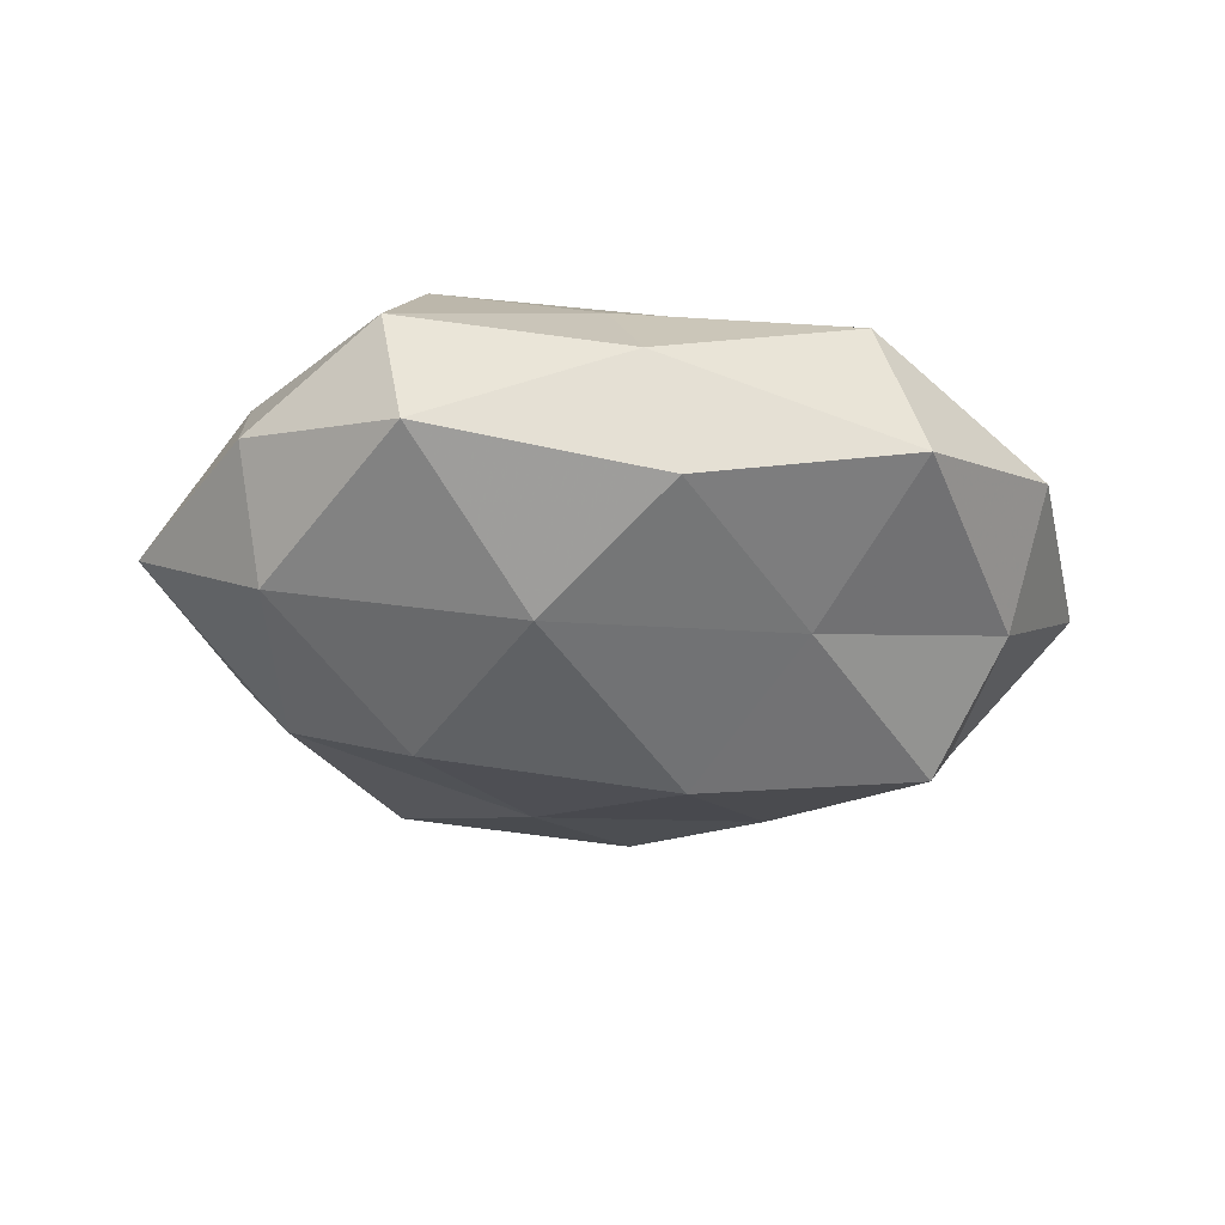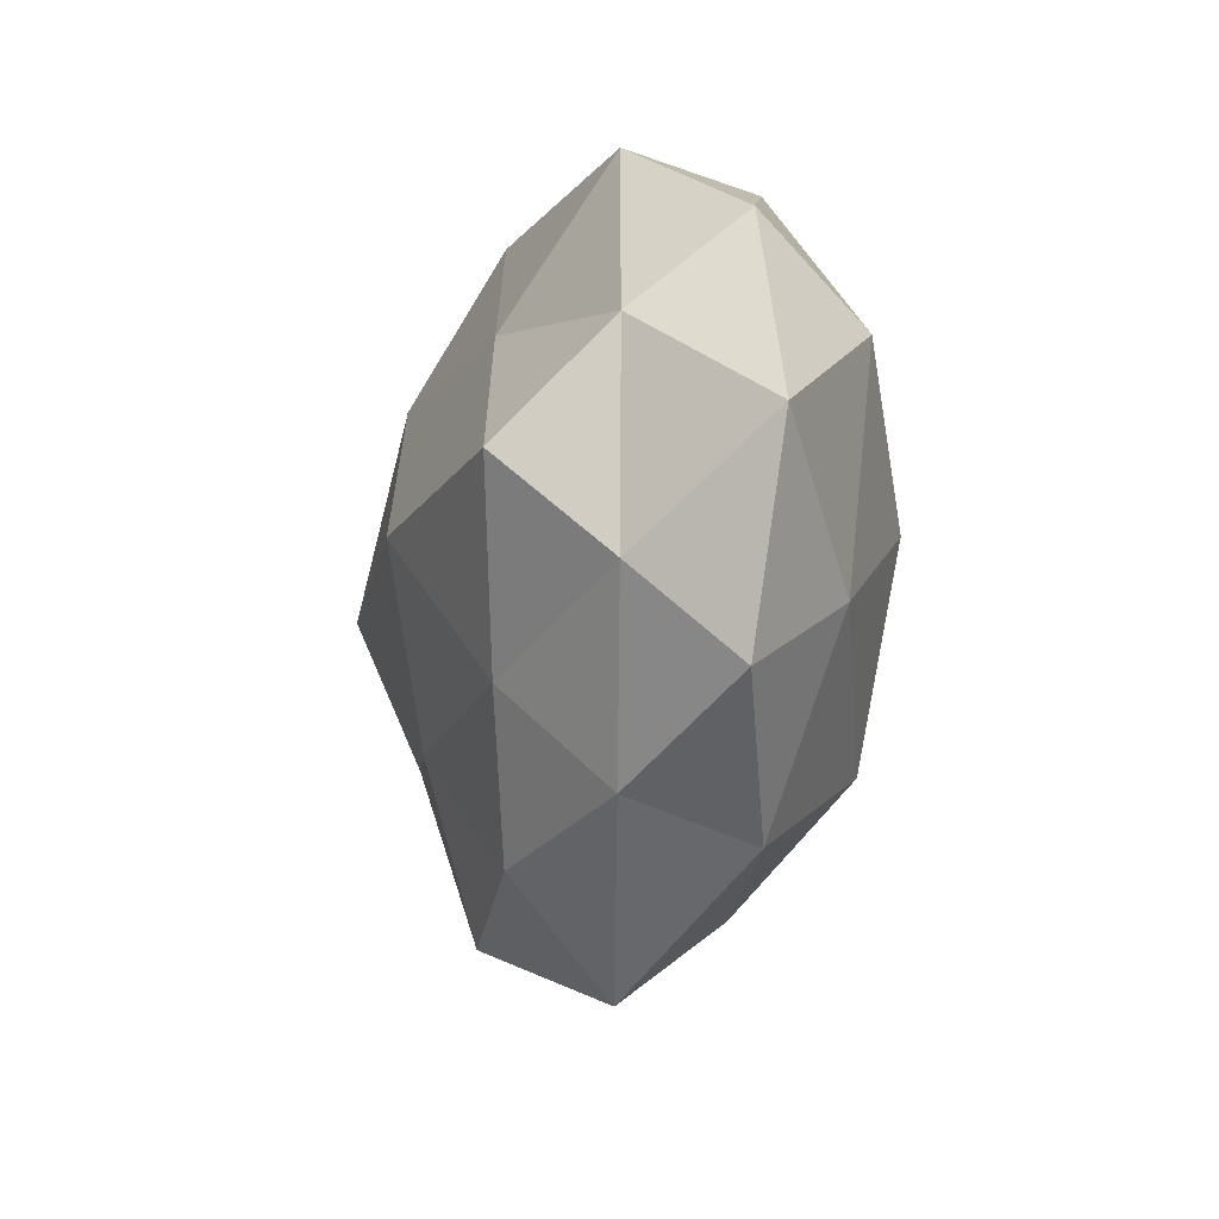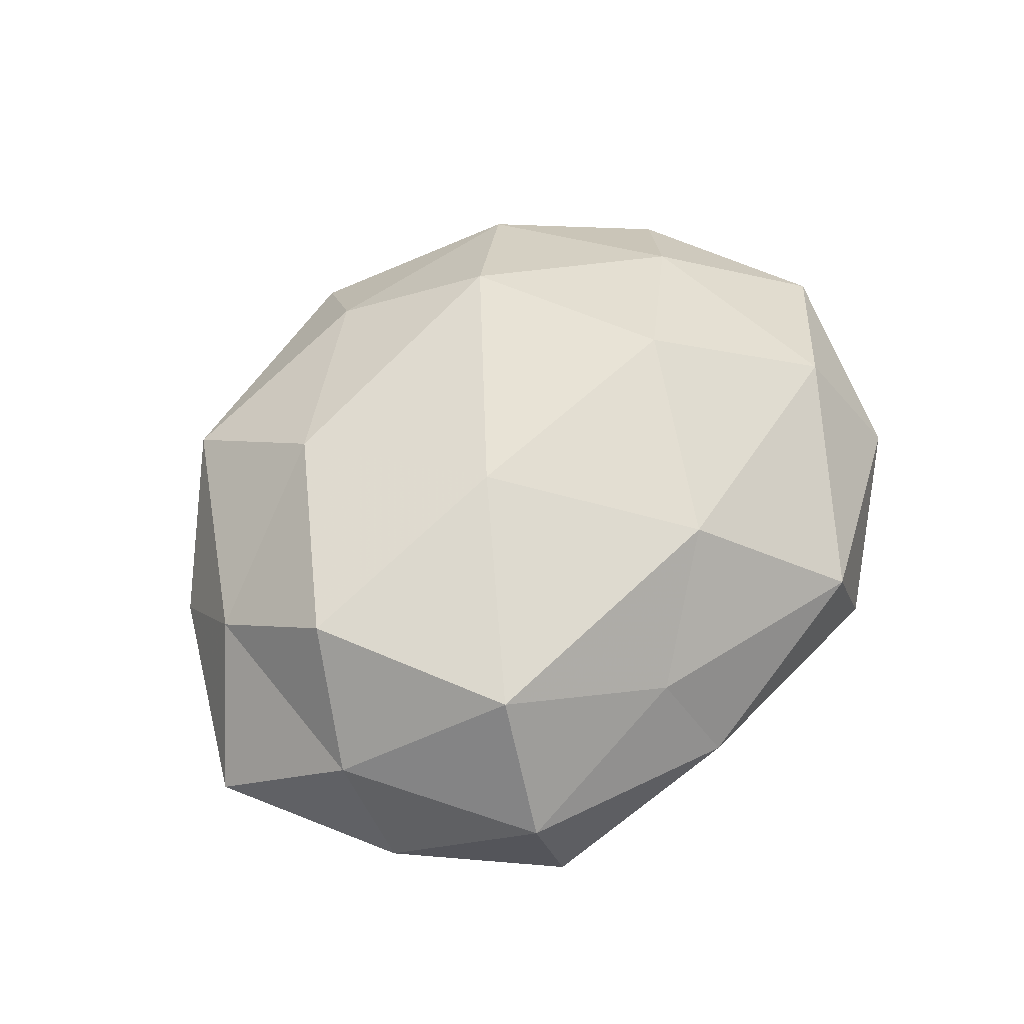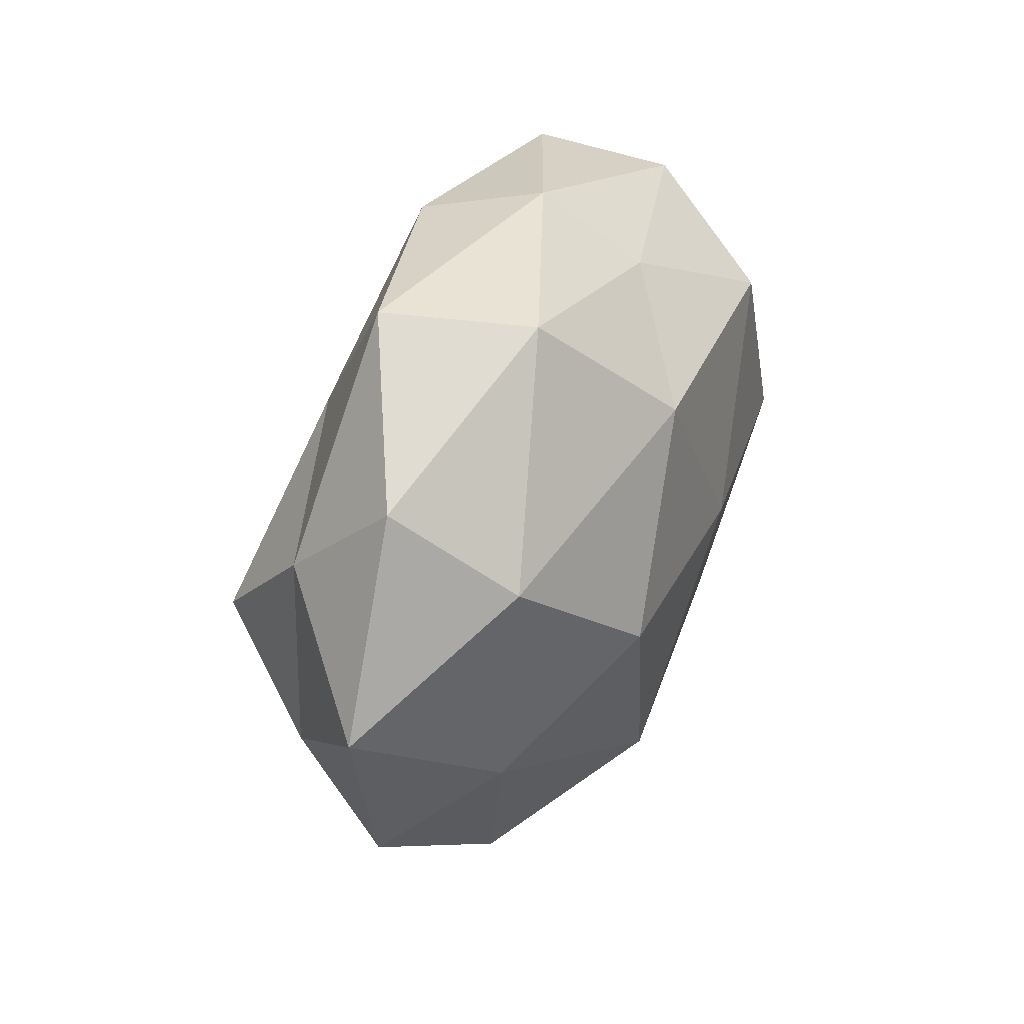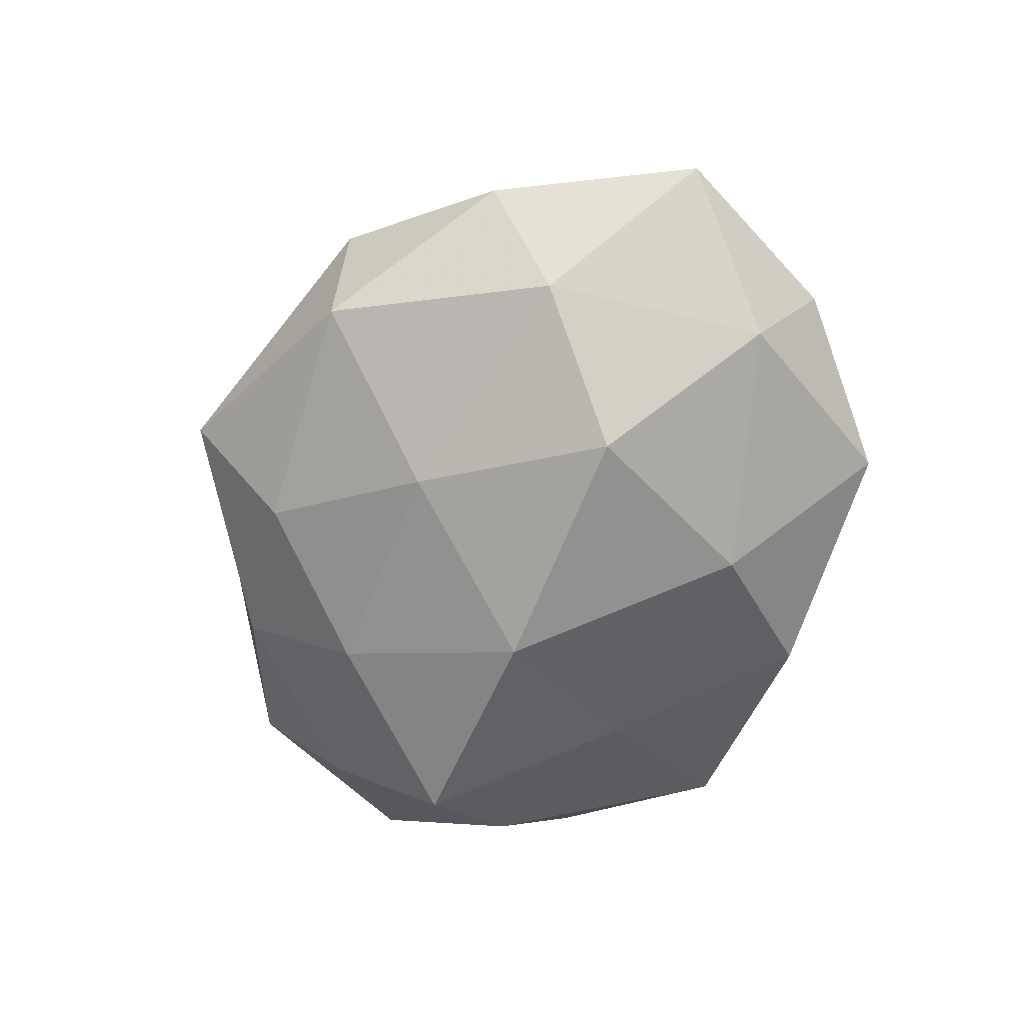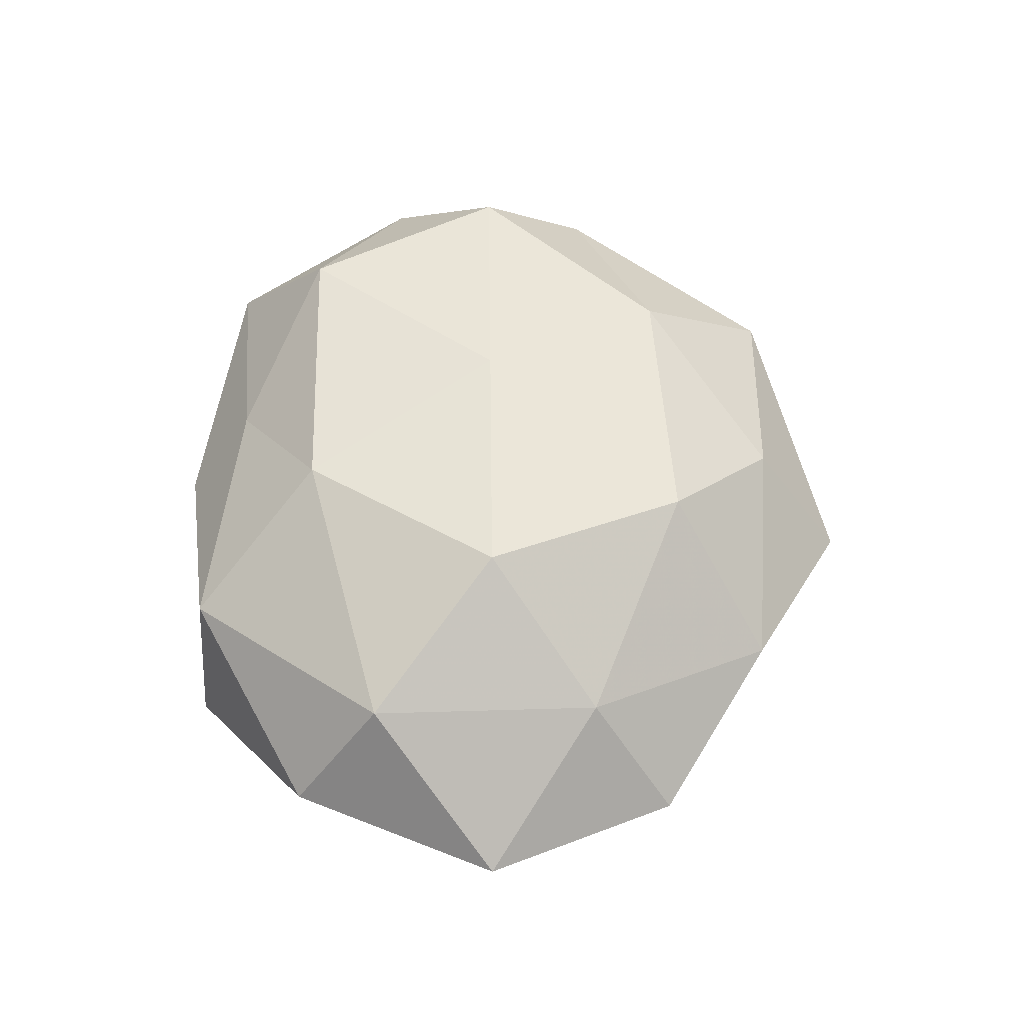
<metadata>
{"format":"obj","ext":"obj","renderer":"f3d","projection":"perspective","resolution":1024,"background":"white","views":[{"elev":-35.2,"azim":169.7,"up":"+Z"},{"elev":-16.5,"azim":-104.7,"up":"+Y"},{"elev":66.0,"azim":136.0,"up":"+Z"},{"elev":34.7,"azim":-68.3,"up":"+Y"},{"elev":-66.5,"azim":66.0,"up":"+Z"},{"elev":57.3,"azim":-92.0,"up":"+Z"}]}
</metadata>
<code>
v 0.02734 0.02349 0.02342
v -0.006594 -0.05147 -0.002506
v -0.0593 0.0007709 0.001256
v -0.0231 -0.01998 -0.02023
v -0.01906 0.02134 -0.01958
v -0.02492 -0.000374 0.02586
v 0.004754 0.04368 0.0008851
v 0.0335 0.03595 0.008141
v 0.01355 0.02375 -0.02351
v -0.02839 0.04166 -0.00754
v -0.04608 -0.01245 -0.01232
v 0.03842 -0.01558 -0.01642
v 0.04699 0.01192 0.01144
v 0.02686 -0.04195 0.006039
v 0.02406 -0.0006658 -0.02743
v -0.03019 -0.03782 0.00739
v 0.04426 -0.02653 -0.00316
v 0.03083 0.03888 -0.009224
v 0.03814 -0.001758 0.02375
v 0.007161 -0.001107 0.02671
v -0.04771 0.0269 0.001914
v -0.04995 -0.02382 -1.649e-05
v 0.02015 -0.02489 0.02037
v 0.04449 -0.01562 0.01066
v -0.03876 0.0007056 -0.02486
v -0.008964 0.02396 0.02428
v 0.02153 -0.0412 -0.01217
v -0.01535 -0.02612 0.02337
v 0.00666 -0.02132 -0.02191
v -0.008743 -0.03736 -0.01557
v 0.000181 0.04094 -0.01424
v -0.0428 0.01583 0.01639
v -0.04145 -0.01375 0.01352
v -0.001188 -0.04041 0.01235
v -0.04541 0.01455 -0.01201
v -0.02274 0.04048 0.01088
v -0.03084 -0.03303 -0.008562
v 0.0586 -0.001817 -0.002647
v 0.04391 0.01384 -0.01611
v 0.007347 0.03469 0.01353
v -0.008602 9.948e-05 -0.02954
v 0.04801 0.02236 -0.001351
f 13 8 1
f 7 8 18
f 19 13 1
f 1 20 19
f 3 11 22
f 23 19 20
f 17 24 14
f 24 13 19
f 24 23 14
f 24 19 23
f 11 25 4
f 26 20 1
f 26 6 20
f 14 2 27
f 17 27 12
f 17 14 27
f 28 20 6
f 23 20 28
f 12 29 15
f 27 29 12
f 27 2 30
f 29 30 4
f 27 30 29
f 5 31 9
f 10 31 5
f 10 7 31
f 31 7 18
f 18 9 31
f 21 3 32
f 32 6 26
f 3 22 33
f 33 22 16
f 6 33 28
f 33 16 28
f 3 33 32
f 32 33 6
f 14 34 2
f 2 34 16
f 14 23 34
f 28 16 34
f 34 23 28
f 10 5 35
f 35 11 3
f 21 35 3
f 21 10 35
f 35 5 25
f 35 25 11
f 36 7 10
f 21 36 10
f 21 32 36
f 32 26 36
f 11 4 37
f 2 16 37
f 22 11 37
f 37 16 22
f 30 2 37
f 37 4 30
f 17 12 38
f 38 13 24
f 17 38 24
f 39 15 9
f 12 15 39
f 39 9 18
f 12 39 38
f 1 8 40
f 7 40 8
f 40 26 1
f 36 40 7
f 36 26 40
f 5 9 41
f 41 9 15
f 41 4 25
f 25 5 41
f 29 4 41
f 15 29 41
f 13 42 8
f 18 8 42
f 38 42 13
f 42 39 18
f 38 39 42

</code>
